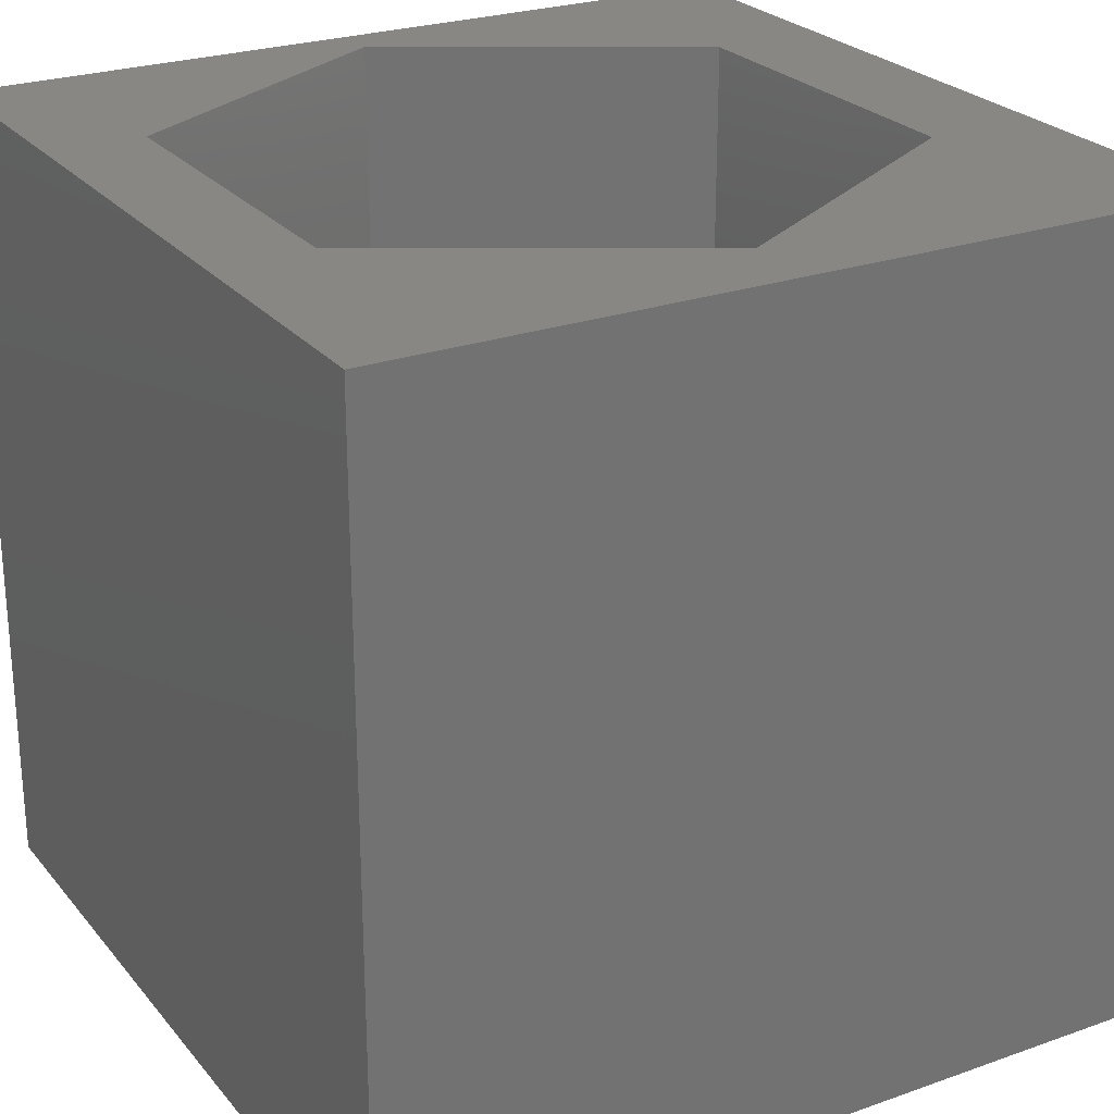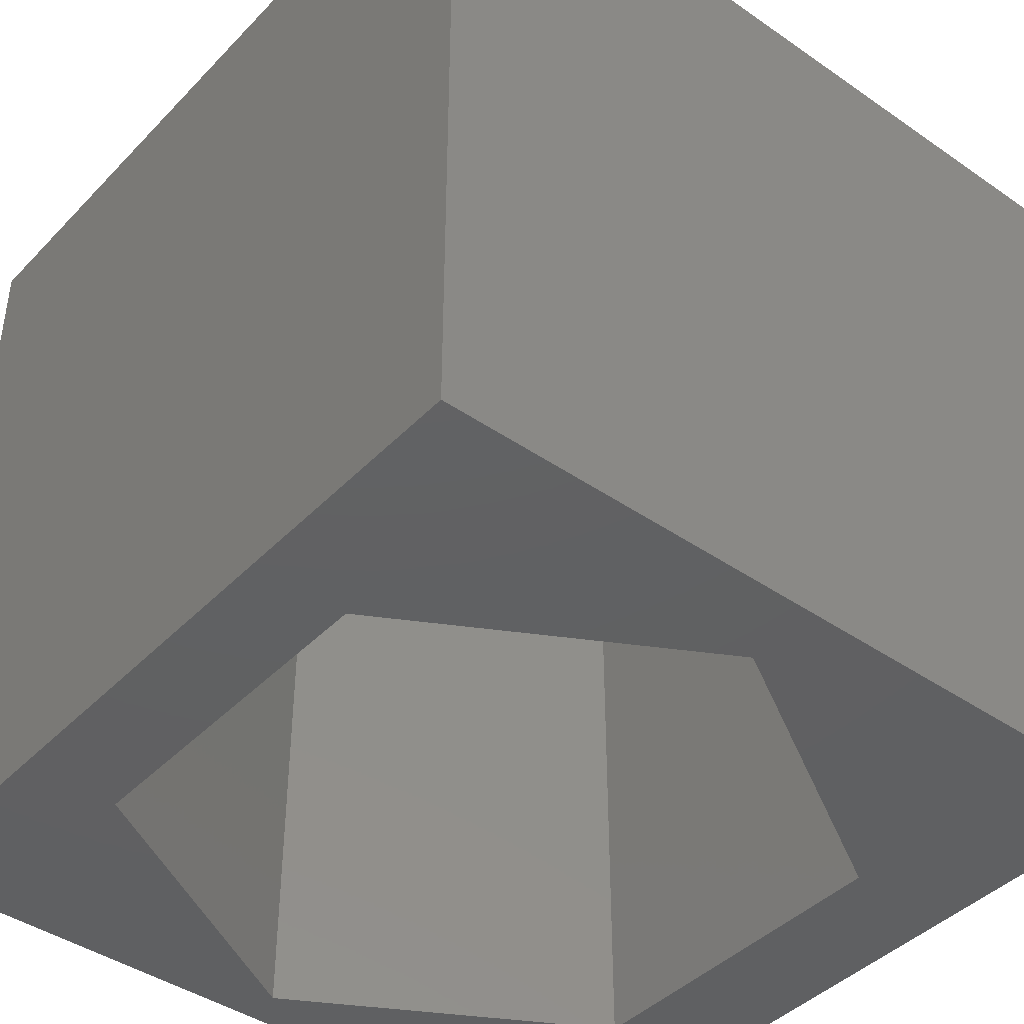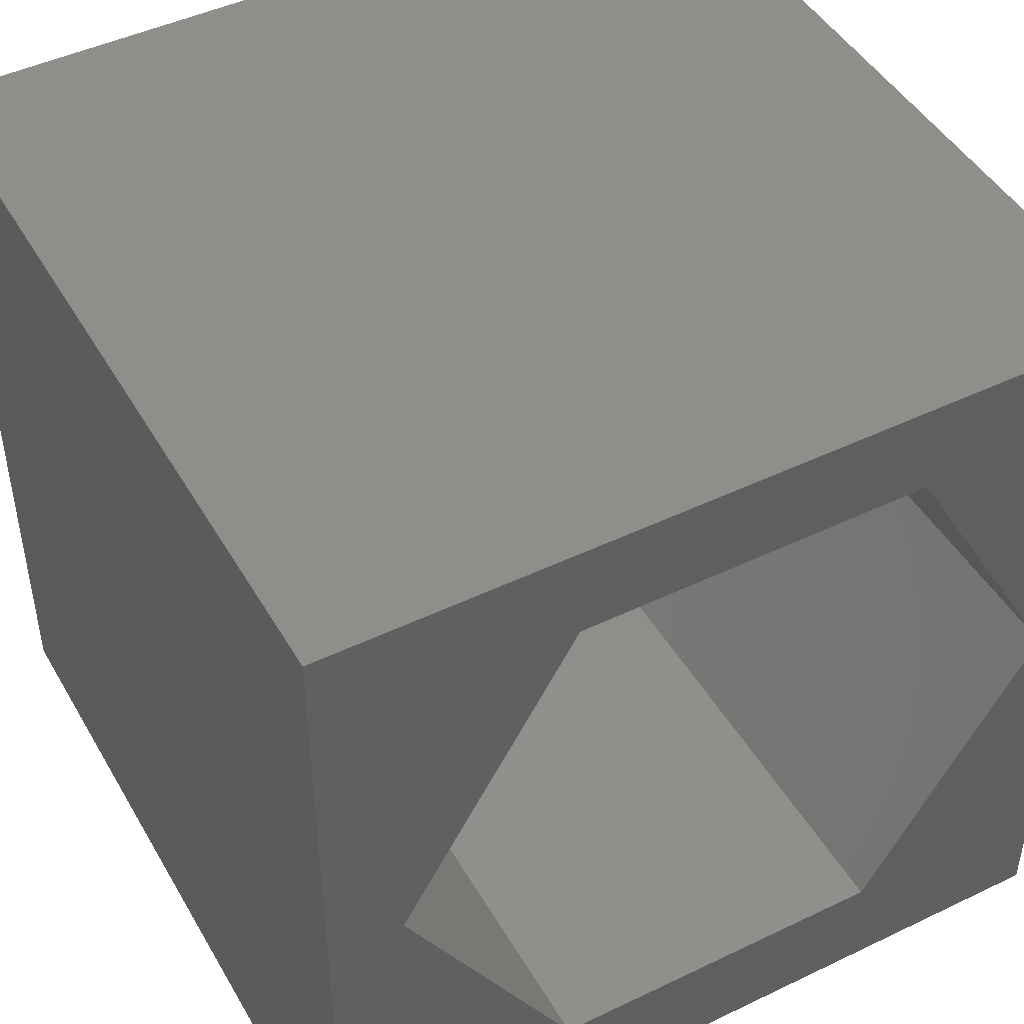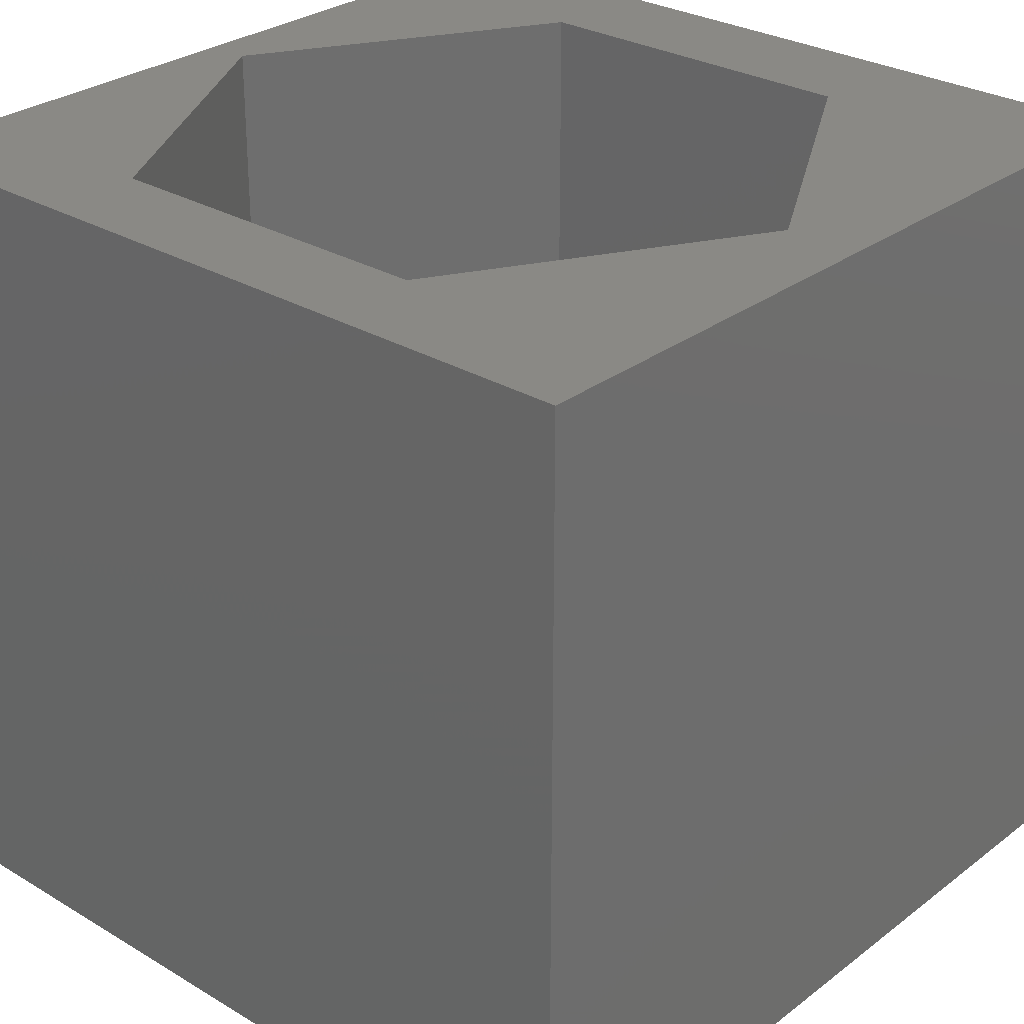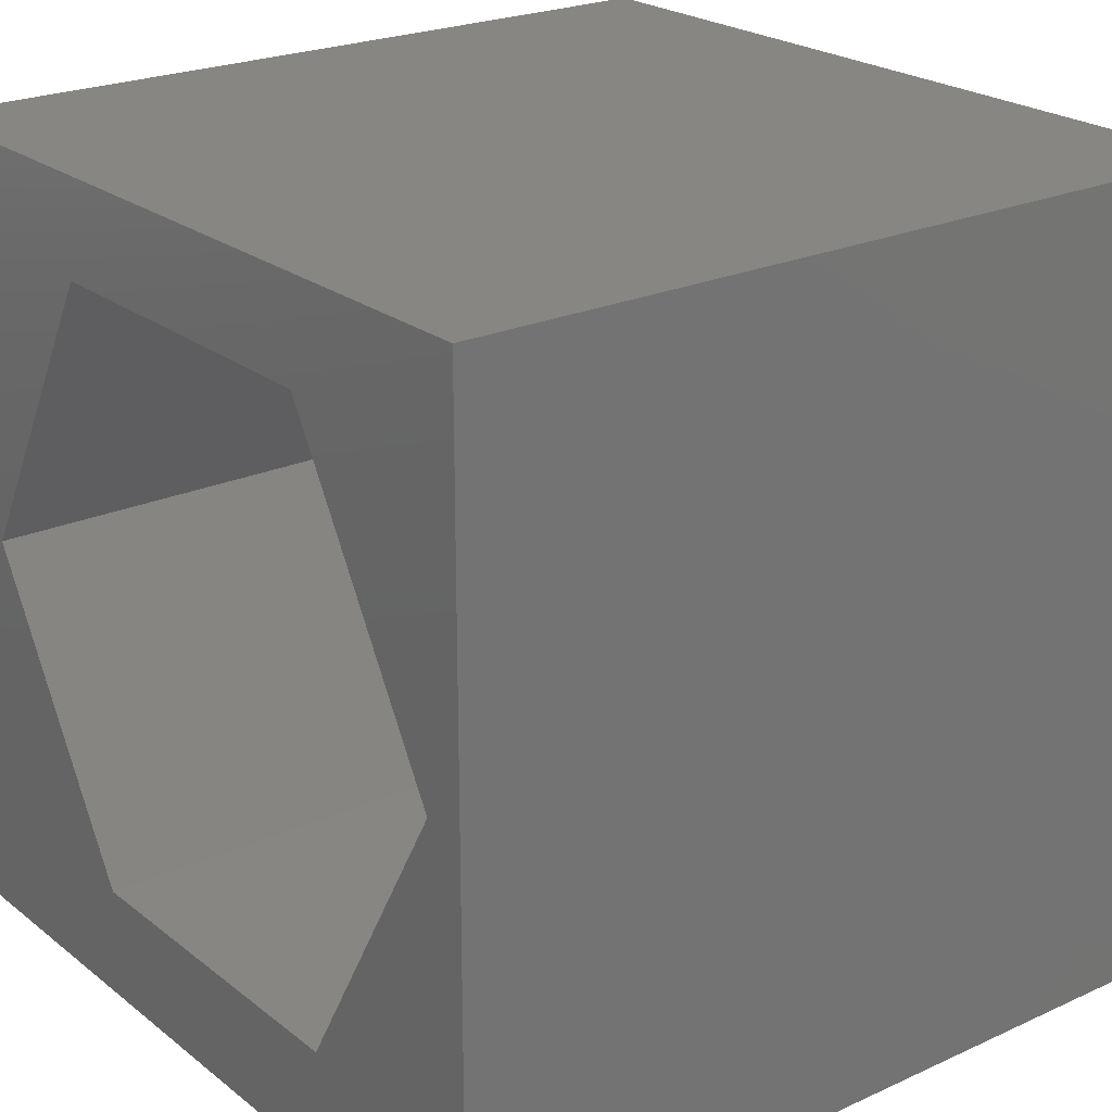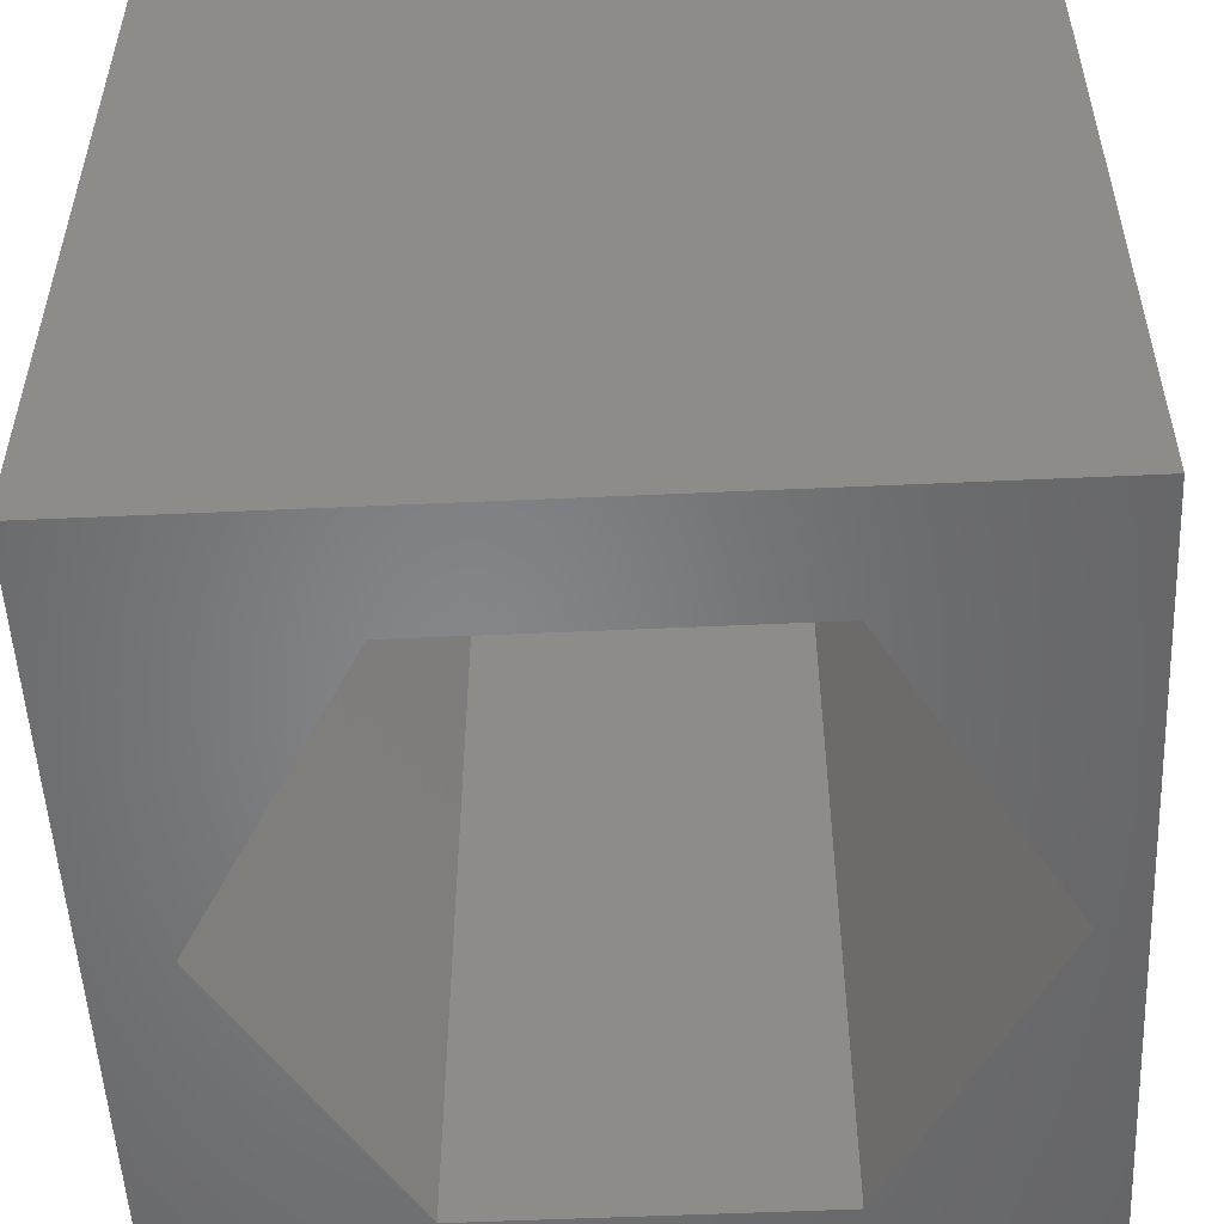
<metadata>
{"format":"stl","ext":"stl","renderer":"f3d","projection":"perspective","resolution":1024,"background":"white","views":[{"elev":25.1,"azim":-119.8,"up":"+Z"},{"elev":-42.4,"azim":-129.6,"up":"+Z"},{"elev":46.4,"azim":-28.7,"up":"+Y"},{"elev":28.7,"azim":-138.3,"up":"+Z"},{"elev":23.1,"azim":52.3,"up":"+Y"},{"elev":-52.8,"azim":2.8,"up":"+Z"}]}
</metadata>
<code>
# stl→obj: 20 verts, 40 faces
v 0 10 10
v 0 10 0
v 0 0 10
v 0 0 0
v 10 10 10
v 9.473 5.112 10
v 10 0 10
v 7.333 1.406 10
v 3.054 1.406 10
v 0.9149 5.112 10
v 3.054 8.818 10
v 7.333 8.818 10
v 10 10 0
v 10 0 0
v 0.9149 5.112 0
v 3.054 1.406 0
v 7.333 1.406 0
v 9.473 5.112 0
v 7.333 8.818 0
v 3.054 8.818 0
f 1 2 3
f 3 2 4
f 5 6 7
f 7 6 8
f 7 8 3
f 8 9 3
f 3 9 10
f 3 10 1
f 1 10 11
f 1 11 5
f 5 11 12
f 5 12 6
f 13 5 14
f 14 5 7
f 2 15 4
f 4 15 16
f 4 16 14
f 16 17 14
f 14 17 18
f 14 18 13
f 13 18 19
f 13 19 2
f 2 19 20
f 2 20 15
f 5 13 1
f 1 13 2
f 14 7 4
f 4 7 3
f 15 20 10
f 10 20 11
f 20 19 11
f 11 19 12
f 19 18 12
f 12 18 6
f 18 17 6
f 6 17 8
f 17 16 8
f 8 16 9
f 16 15 9
f 9 15 10

</code>
